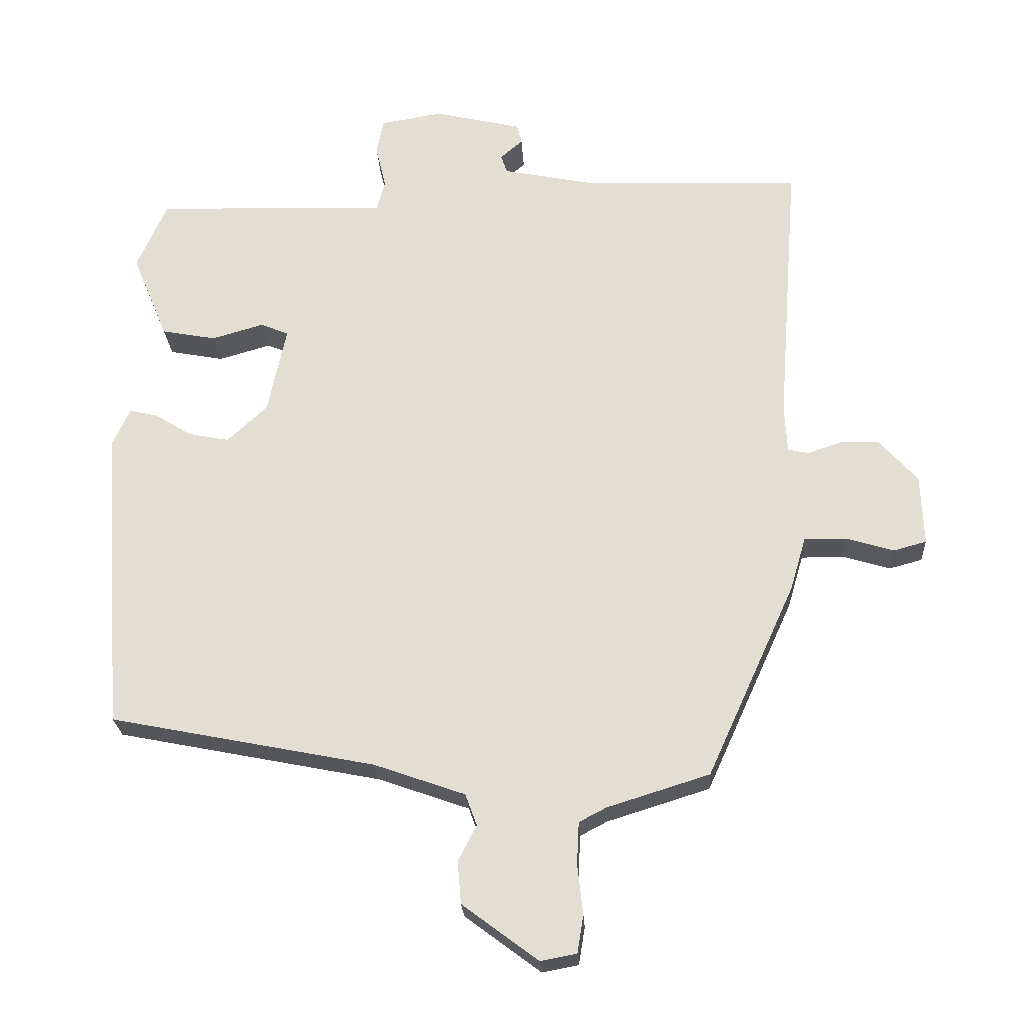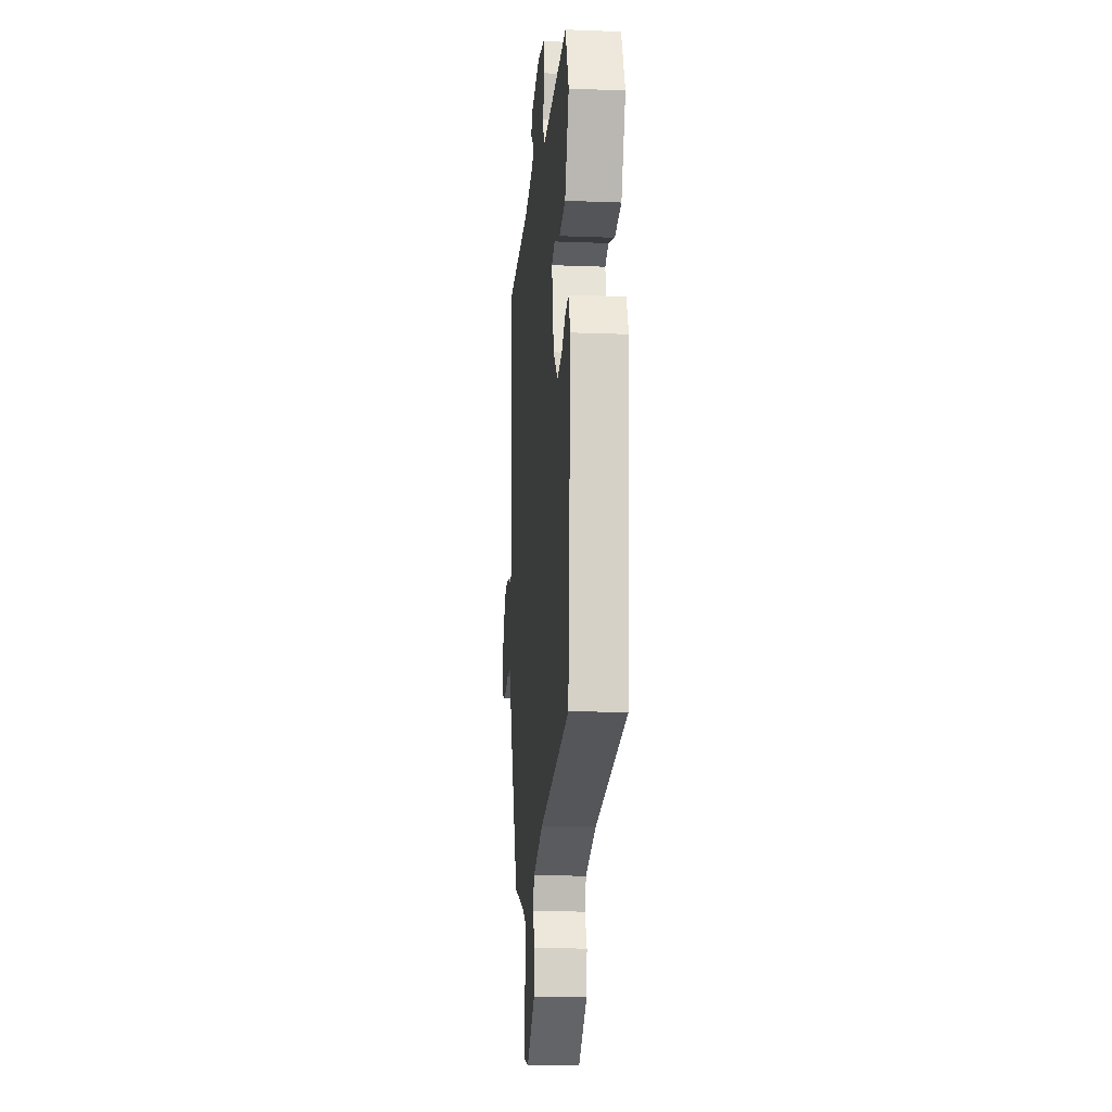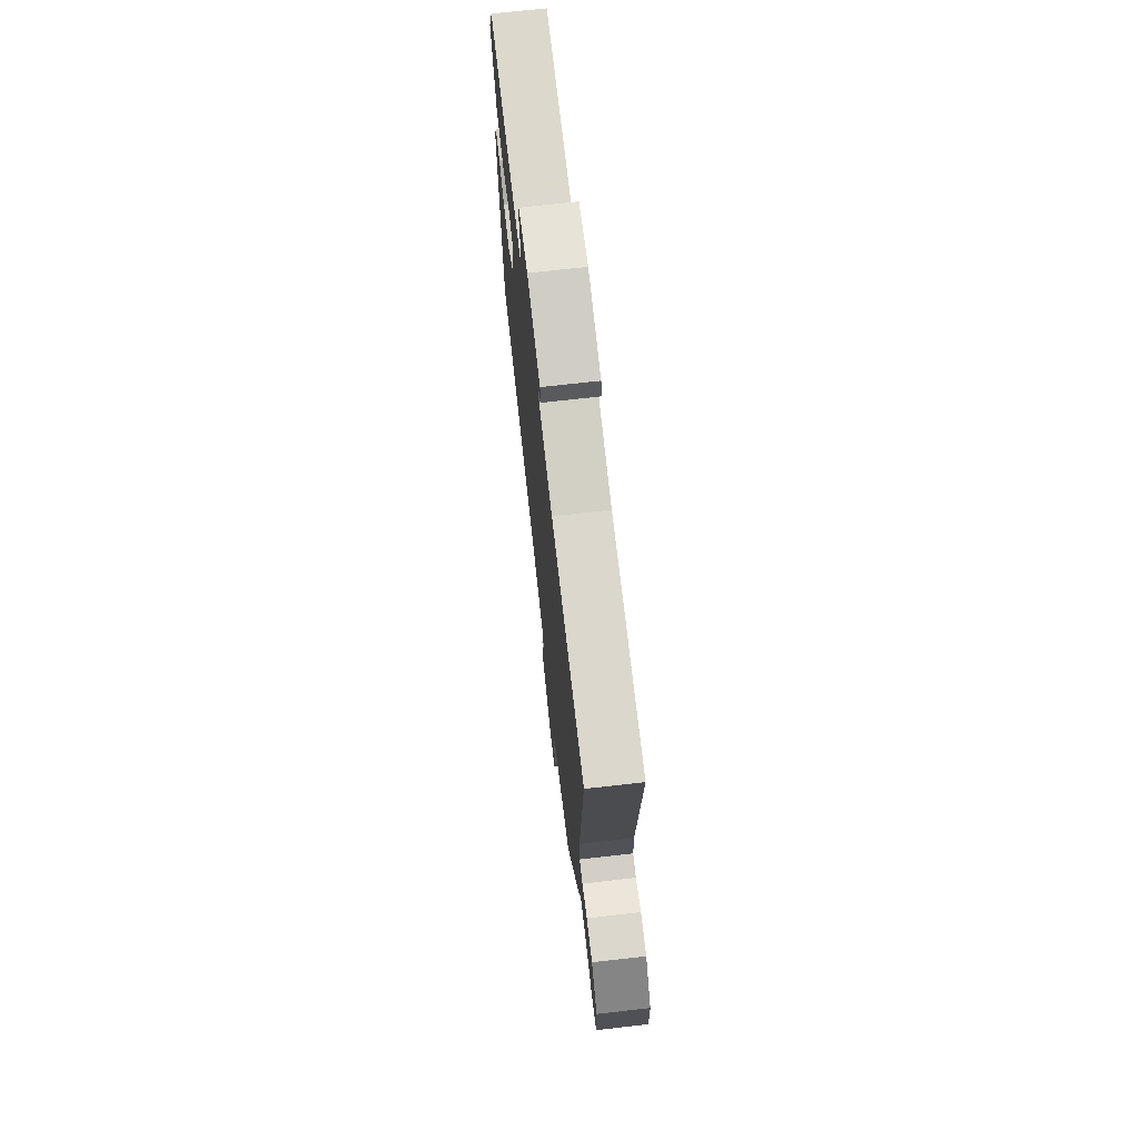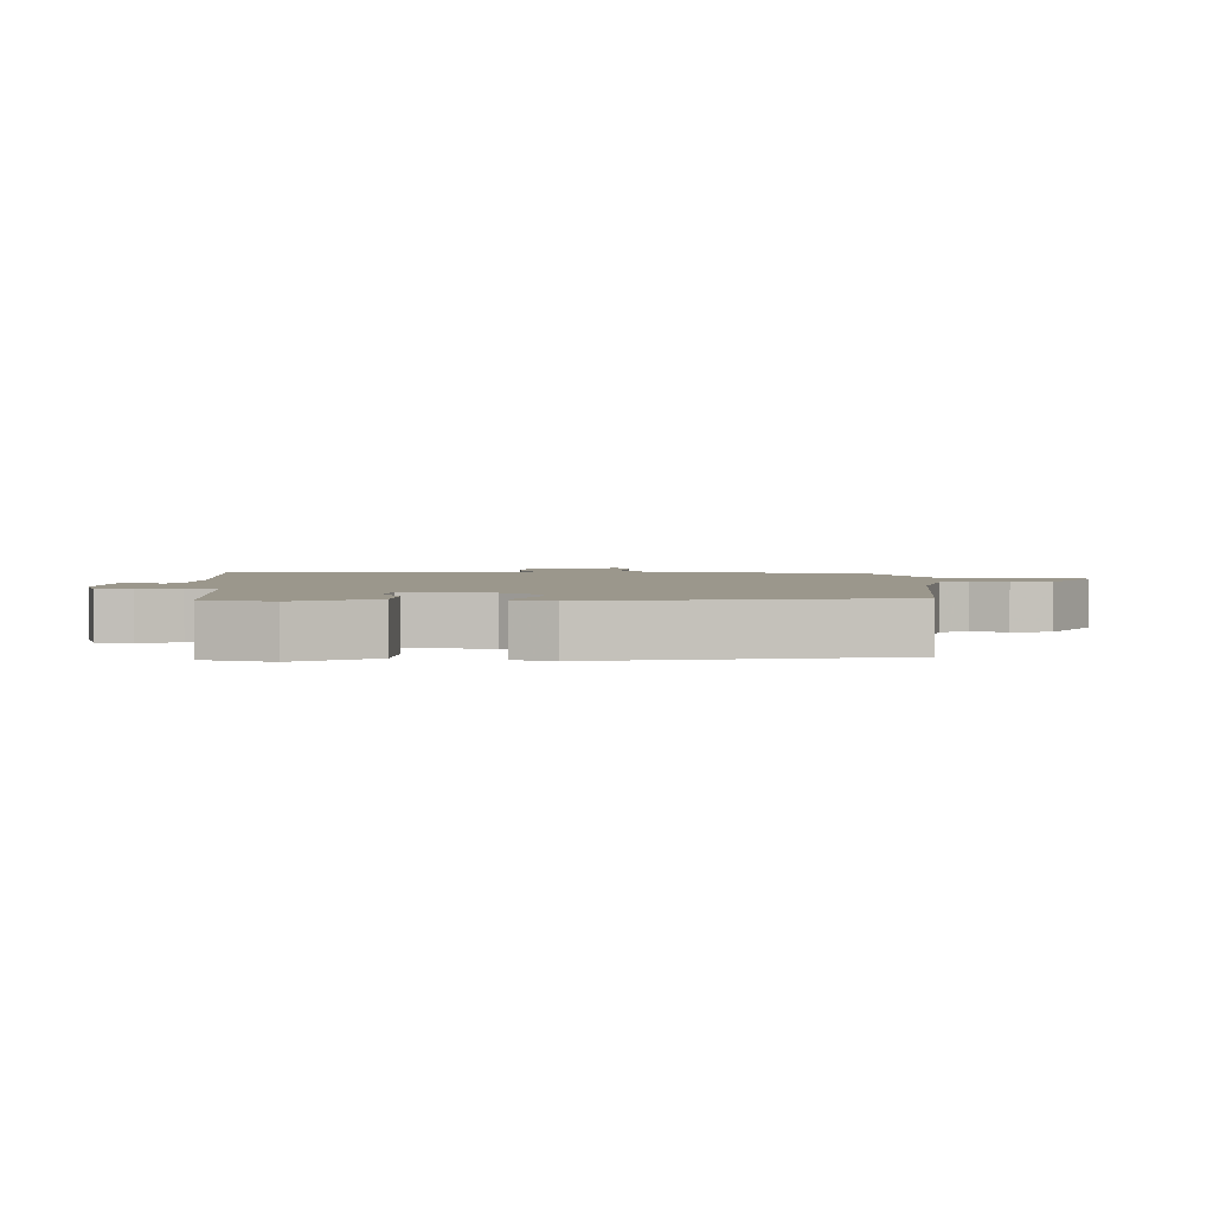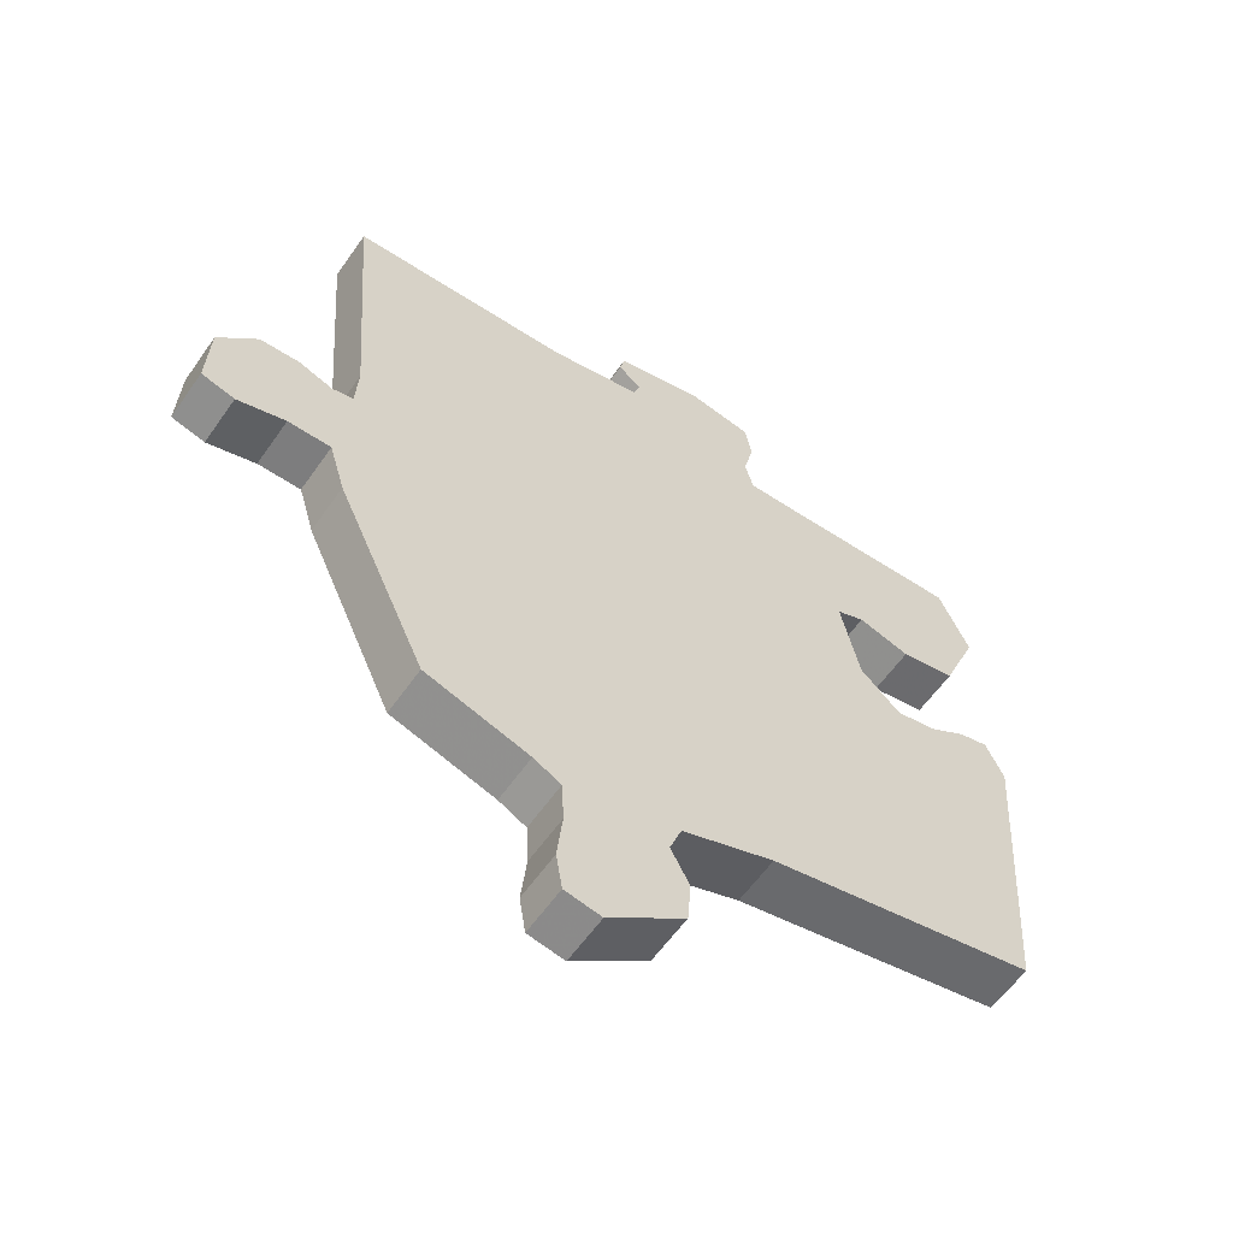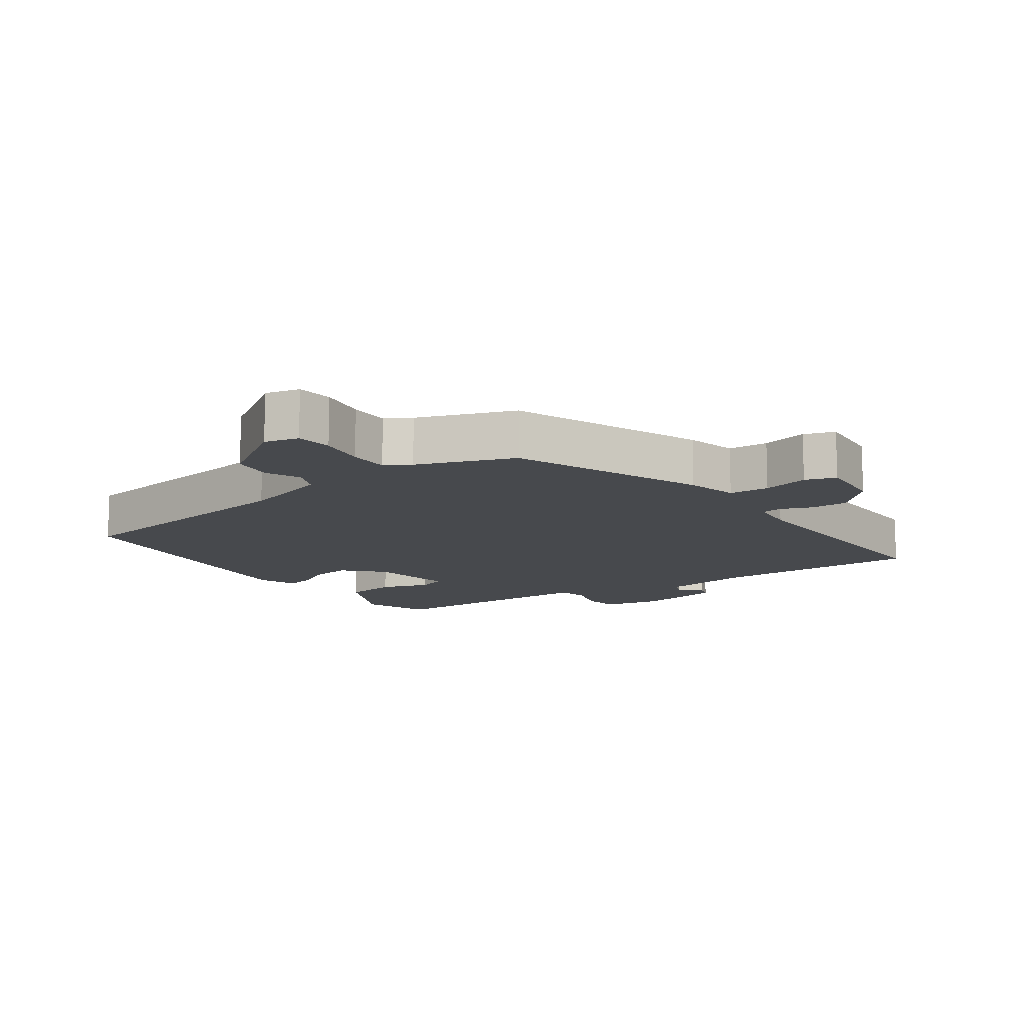
<metadata>
{"format":"obj","ext":"obj","renderer":"f3d","projection":"perspective","resolution":1024,"background":"white","views":[{"elev":-24.0,"azim":-176.8,"up":"+Z"},{"elev":-14.3,"azim":85.2,"up":"+Z"},{"elev":70.9,"azim":-96.5,"up":"+Z"},{"elev":2.6,"azim":84.5,"up":"+Y"},{"elev":-59.1,"azim":-34.7,"up":"+Z"},{"elev":-12.3,"azim":-147.6,"up":"+Y"}]}
</metadata>
<code>
v 0.504 0.07 -0.388
v 0.115 0.07 -0.465
v -0.018 0.07 -0.512
v -0.035 0.07 -0.558
v -0.008 0.07 -0.61
v -0.013 0.07 -0.673
v -0.124 0.07 -0.756
v -0.177 0.07 -0.746
v -0.186 0.07 -0.691
v -0.178 0.07 -0.618
v -0.181 0.07 -0.556
v -0.221 0.07 -0.535
v -0.371 0.07 -0.488
v -0.501 0.07 -0.202
v -0.524 0.07 -0.124
v -0.586 0.07 -0.124
v -0.656 0.07 -0.145
v -0.704 0.07 -0.132
v -0.7 0.07 -0.028
v -0.644 0.07 0.034
v -0.587 0.07 0.036
v -0.538 0.07 0.019
v -0.507 0.07 0.025
v -0.503 0.07 0.095
v -0.534 0.07 0.498
v -0.21 0.07 0.51
v -0.077 0.07 0.537
v -0.068 0.07 0.564
v -0.101 0.07 0.592
v -0.094 0.07 0.621
v 0.035 0.07 0.651
v 0.126 0.07 0.636
v 0.136 0.07 0.583
v 0.121 0.07 0.52
v 0.133 0.07 0.475
v 0.227 0.07 0.477
v 0.475 0.07 0.485
v 0.519 0.07 0.385
v 0.467 0.07 0.259
v 0.387 0.07 0.244
v 0.311 0.07 0.266
v 0.27 0.07 0.249
v 0.297 0.07 0.12
v 0.356 0.07 0.065
v 0.416 0.07 0.077
v 0.469 0.07 0.11
v 0.511 0.07 0.12
v 0.537 0.07 0.063
v 0.504 0 -0.388
v 0.115 0 -0.465
v -0.018 0 -0.512
v -0.035 0 -0.558
v -0.008 0 -0.61
v -0.013 0 -0.673
v -0.124 0 -0.756
v -0.177 0 -0.746
v -0.186 0 -0.691
v -0.178 0 -0.618
v -0.181 0 -0.556
v -0.221 0 -0.535
v -0.371 0 -0.488
v -0.501 0 -0.202
v -0.524 0 -0.124
v -0.586 0 -0.124
v -0.656 0 -0.145
v -0.704 0 -0.132
v -0.7 0 -0.028
v -0.644 0 0.034
v -0.587 0 0.036
v -0.538 0 0.019
v -0.507 0 0.025
v -0.503 0 0.095
v -0.534 0 0.498
v -0.21 0 0.51
v -0.077 0 0.537
v -0.068 0 0.564
v -0.101 0 0.592
v -0.094 0 0.621
v 0.035 0 0.651
v 0.126 0 0.636
v 0.136 0 0.583
v 0.121 0 0.52
v 0.133 0 0.475
v 0.227 0 0.477
v 0.475 0 0.485
v 0.519 0 0.385
v 0.467 0 0.259
v 0.387 0 0.244
v 0.311 0 0.266
v 0.27 0 0.249
v 0.297 0 0.12
v 0.356 0 0.065
v 0.416 0 0.077
v 0.469 0 0.11
v 0.511 0 0.12
v 0.537 0 0.063
f 45 46 47 48
f 44 45 48 1
f 43 44 1 2
f 42 43 2 3
f 38 39 40 41
f 36 37 38 41
f 35 36 41 42
f 31 32 33 34
f 31 34 35
f 28 29 30 31
f 27 28 31 35
f 26 27 35 42
f 24 25 26 42
f 19 20 21 22
f 19 22 23
f 16 17 18 19
f 15 16 19 23
f 12 13 14 15
f 11 12 15 23
f 7 8 9 10
f 7 10 11
f 4 5 6 7
f 3 4 7 11
f 23 24 42
f 3 11 23 42
f 96 95 94 93
f 49 96 93 92
f 50 49 92 91
f 51 50 91 90
f 89 88 87 86
f 89 86 85 84
f 90 89 84 83
f 82 81 80 79
f 83 82 79
f 79 78 77 76
f 83 79 76 75
f 90 83 75 74
f 90 74 73 72
f 70 69 68 67
f 71 70 67
f 67 66 65 64
f 71 67 64 63
f 63 62 61 60
f 71 63 60 59
f 58 57 56 55
f 59 58 55
f 55 54 53 52
f 59 55 52 51
f 90 72 71
f 90 71 59 51
f 1 49 50 2
f 2 50 51 3
f 3 51 52 4
f 4 52 53 5
f 5 53 54 6
f 6 54 55 7
f 7 55 56 8
f 8 56 57 9
f 9 57 58 10
f 10 58 59 11
f 11 59 60 12
f 12 60 61 13
f 13 61 62 14
f 14 62 63 15
f 15 63 64 16
f 16 64 65 17
f 17 65 66 18
f 18 66 67 19
f 19 67 68 20
f 20 68 69 21
f 21 69 70 22
f 22 70 71 23
f 23 71 72 24
f 24 72 73 25
f 25 73 74 26
f 26 74 75 27
f 27 75 76 28
f 28 76 77 29
f 29 77 78 30
f 30 78 79 31
f 31 79 80 32
f 32 80 81 33
f 33 81 82 34
f 34 82 83 35
f 35 83 84 36
f 36 84 85 37
f 37 85 86 38
f 38 86 87 39
f 39 87 88 40
f 40 88 89 41
f 41 89 90 42
f 42 90 91 43
f 43 91 92 44
f 44 92 93 45
f 45 93 94 46
f 46 94 95 47
f 47 95 96 48
f 48 96 49 1

</code>
